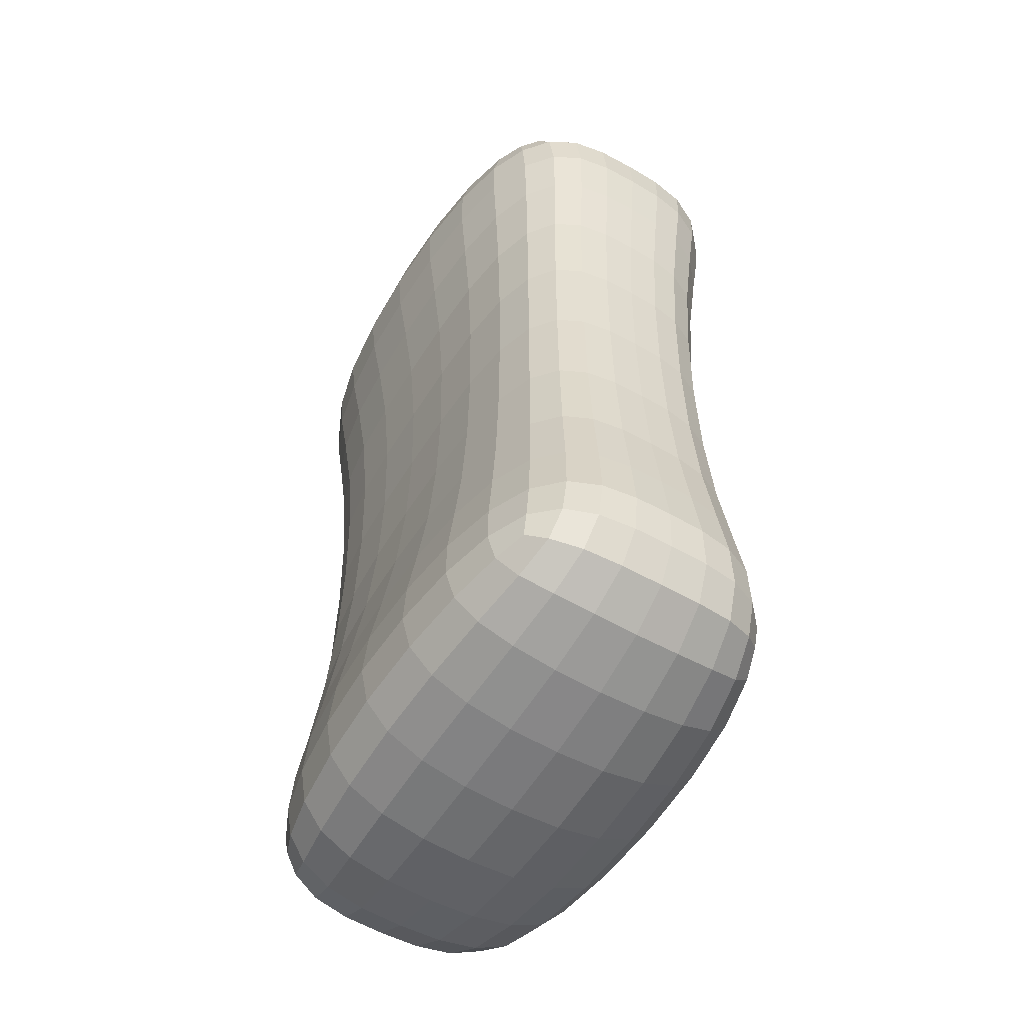
<metadata>
{"format":"obj","ext":"obj","renderer":"f3d","projection":"perspective","resolution":1024,"background":"white","views":[{"elev":-55.0,"azim":59.0,"up":"+Z"}]}
</metadata>
<code>
o Plane
v -0.7037 0.1148 1.253
v 0.7037 0.1148 1.253
v -0.7037 0.1148 -1.253
v 0.7037 0.1148 -1.253
v -0.7037 0.8852 1.253
v 0.7037 0.8852 1.253
v -0.7037 0.8852 -1.253
v 0.7037 0.8852 -1.253
v -0.6792 0.1549 0.6234
v -0.6792 0.8451 0.6234
v 0.6792 0.1549 0.6234
v 0.6792 0.8451 0.6234
v 0.6792 0.1549 -0.6234
v 0.6792 0.8451 -0.6234
v -0.6792 0.1549 -0.6234
v -0.6792 0.8451 -0.6234
v -0.7963 0.5 -1.323
v 0.7963 0.5 -1.323
v 0.7963 0.5 1.323
v -0.7963 0.5 1.323
v 0.815 0.5 0.6369
v -0.815 0.5 0.6369
v -0.815 0.5 -0.6369
v 0.815 0.5 -0.6369
v 0 0.01294 1.305
v 0 0.01294 -1.305
v 0 0.9871 1.305
v 0 0.9871 -1.305
v 0 0.07028 0.5831
v 0 0.9297 0.5831
v 0 0.9297 -0.5831
v -0 0.07028 -0.5831
v 0 0.5 1.489
v 0 0.5 -1.489
v -0.7051 0.1367 0.8667
v -0.7245 0.1198 1.052
v -0.7227 0.1121 1.182
v 0.2365 0.02103 1.304
v 0.4478 0.04432 1.296
v 0.6103 0.0799 1.277
v 0.7051 0.1367 -0.8667
v 0.7245 0.1198 -1.052
v 0.7227 0.1121 -1.182
v -0.2365 0.02103 -1.304
v -0.4478 0.04432 -1.296
v -0.6103 0.0799 -1.277
v -0.7051 0.8633 0.8667
v -0.7245 0.8802 1.052
v -0.7227 0.8879 1.182
v 0.2365 0.979 1.304
v 0.4478 0.9557 1.296
v 0.6103 0.9201 1.277
v 0.7051 0.8633 -0.8667
v 0.7245 0.8802 -1.052
v 0.7227 0.8879 -1.182
v -0.2365 0.979 -1.304
v -0.4478 0.9557 -1.296
v -0.6103 0.9201 -1.277
v -0.7943 0.6267 -1.32
v -0.7803 0.7411 -1.308
v -0.746 0.8316 -1.283
v 0.7943 0.3733 -1.32
v 0.7803 0.2589 -1.308
v 0.746 0.1684 -1.283
v 0.7943 0.6267 1.32
v 0.7803 0.7411 1.308
v 0.746 0.8316 1.283
v -0.7943 0.3733 1.32
v -0.7803 0.2589 1.308
v -0.746 0.1684 1.283
v -0.6618 0.1667 -0.3264
v -0.656 0.1706 0
v -0.6618 0.1667 0.3264
v -0.6618 0.8333 -0.3264
v -0.656 0.8294 0
v -0.6618 0.8333 0.3264
v 0.7227 0.1121 1.182
v 0.7245 0.1198 1.052
v 0.7051 0.1367 0.8667
v 0.7227 0.8879 1.182
v 0.7245 0.8802 1.052
v 0.7051 0.8633 0.8667
v 0.2016 0.07317 0.5875
v 0.3905 0.08502 0.5982
v 0.5539 0.1107 0.6115
v -0.2016 0.9268 0.5875
v -0.3905 0.915 0.5982
v -0.5539 0.8893 0.6115
v 0.8129 0.6009 0.6367
v 0.798 0.696 0.6352
v 0.7577 0.7793 0.6312
v -0.8129 0.6009 0.6367
v -0.798 0.696 0.6352
v -0.7577 0.7793 0.6312
v 0.6618 0.1667 0.3264
v 0.656 0.1706 0
v 0.6618 0.1667 -0.3264
v 0.6618 0.8333 0.3264
v 0.656 0.8294 -0
v 0.6618 0.8333 -0.3264
v -0.7227 0.1121 -1.182
v -0.7245 0.1198 -1.052
v -0.7051 0.1367 -0.8667
v -0.7227 0.8879 -1.182
v -0.7245 0.8802 -1.052
v -0.7051 0.8633 -0.8667
v -0.8129 0.6009 -0.6367
v -0.798 0.696 -0.6352
v -0.7577 0.7793 -0.6312
v 0.8129 0.6009 -0.6367
v 0.798 0.696 -0.6352
v 0.7577 0.7793 -0.6312
v -0.2016 0.9268 -0.5875
v -0.3905 0.915 -0.5982
v -0.5539 0.8893 -0.6115
v 0.2016 0.07317 -0.5875
v 0.3905 0.08502 -0.5982
v 0.5539 0.1107 -0.6115
v -0.746 0.1684 -1.283
v -0.7803 0.2589 -1.308
v -0.7943 0.3733 -1.32
v 0.746 0.8316 -1.283
v 0.7803 0.7411 -1.308
v 0.7943 0.6267 -1.32
v 0.746 0.1684 1.283
v 0.7803 0.2589 1.308
v 0.7943 0.3733 1.32
v -0.746 0.8316 1.283
v -0.7803 0.7411 1.308
v -0.7943 0.6267 1.32
v 0.7577 0.2207 0.6312
v 0.798 0.304 0.6352
v 0.8129 0.3991 0.6367
v -0.7577 0.2207 0.6312
v -0.798 0.304 0.6352
v -0.8129 0.3991 0.6367
v -0.7577 0.2207 -0.6312
v -0.798 0.304 -0.6352
v -0.8129 0.3991 -0.6367
v 0.7577 0.2207 -0.6312
v 0.798 0.304 -0.6352
v 0.8129 0.3991 -0.6367
v -0.7942 0.5 0.3344
v -0.7872 0.5 0
v -0.7942 0.5 -0.3344
v -0.8459 0.5 -0.8823
v -0.8682 0.5 -1.073
v -0.8592 0.5 -1.217
v 0.7942 0.5 -0.3344
v 0.7872 0.5 -0
v 0.7942 0.5 0.3344
v 0.8459 0.5 0.8823
v 0.8682 0.5 1.073
v 0.8592 0.5 1.217
v -0.8592 0.5 1.217
v -0.8682 0.5 1.073
v -0.8459 0.5 0.8823
v 0.8592 0.5 -1.217
v 0.8682 0.5 -1.073
v 0.8459 0.5 -0.8823
v -0.2468 0.5 1.48
v -0.4745 0.5 1.452
v -0.6641 0.5 1.4
v 0.2468 0.5 -1.48
v 0.4745 0.5 -1.452
v 0.6641 0.5 -1.4
v -0.6103 0.0799 1.277
v -0.4478 0.04432 1.296
v -0.2365 0.02103 1.304
v 0.6103 0.0799 -1.277
v 0.4478 0.04432 -1.296
v 0.2365 0.02103 -1.304
v -0.6103 0.9201 1.277
v -0.4478 0.9557 1.296
v -0.2365 0.979 1.304
v 0.6103 0.9201 -1.277
v 0.4478 0.9557 -1.296
v 0.2365 0.979 -1.304
v -0.5539 0.1107 0.6115
v -0.3905 0.08502 0.5982
v -0.2016 0.07317 0.5875
v 0.5539 0.8893 0.6115
v 0.3905 0.915 0.5982
v 0.2016 0.9268 0.5875
v 0.5539 0.8893 -0.6115
v 0.3905 0.915 -0.5982
v 0.2016 0.9268 -0.5875
v -0.5539 0.1107 -0.6115
v -0.3905 0.08502 -0.5982
v -0.2016 0.07317 -0.5875
v 0.6641 0.5 1.4
v 0.4745 0.5 1.452
v 0.2468 0.5 1.48
v -0.6641 0.5 -1.4
v -0.4745 0.5 -1.452
v -0.2468 0.5 -1.48
v 0 0.08671 -1.393
v 0 0.2016 -1.449
v 0 0.344 -1.48
v -0 0.08671 1.393
v 0 0.2016 1.449
v 0 0.344 1.48
v -0 0.09319 -0.3025
v 0 0.1008 0
v 0 0.09319 0.3025
v 0 0.9068 0.3025
v 0 0.8992 0
v 0 0.9068 -0.3025
v 0 1.011 1.183
v 0 0.998 1.023
v 0 0.965 0.824
v -0 0.03503 0.824
v -0 0.002031 1.023
v 0 -0.01117 1.183
v 0 0.656 1.48
v 0 0.7984 1.449
v 0 0.9133 1.393
v 0 0.656 -1.48
v 0 0.7984 -1.449
v 0 0.9133 -1.393
v 0 0.965 -0.824
v 0 0.998 -1.023
v 0 1.011 -1.183
v -0 -0.01117 -1.183
v 0 0.002031 -1.023
v 0 0.03503 -0.824
v 0.2099 0.03957 -0.8288
v 0.2195 0.008363 -1.027
v 0.2288 -0.003484 -1.185
v 0.4062 0.05562 -0.8401
v 0.4228 0.02873 -1.035
v 0.436 0.01974 -1.185
v 0.5755 0.08679 -0.854
v 0.5945 0.0652 -1.043
v 0.6028 0.05847 -1.182
v 0.2099 0.9604 -0.8288
v 0.4062 0.9444 -0.8401
v 0.5755 0.9132 -0.854
v 0.2195 0.9916 -1.027
v 0.4228 0.9713 -1.035
v 0.5945 0.9348 -1.043
v 0.2288 1.003 -1.185
v 0.436 0.9803 -1.185
v 0.6028 0.9415 -1.182
v -0.2466 0.6533 -1.472
v -0.474 0.6462 -1.445
v -0.6628 0.6366 -1.395
v -0.2454 0.7931 -1.443
v -0.4699 0.7793 -1.42
v -0.6536 0.7601 -1.377
v -0.2421 0.9061 -1.389
v -0.4601 0.8864 -1.372
v -0.6322 0.858 -1.339
v 0.2466 0.6533 1.472
v 0.474 0.6462 1.445
v 0.6628 0.6366 1.395
v 0.2454 0.7931 1.443
v 0.4699 0.7793 1.42
v 0.6536 0.7601 1.377
v 0.2421 0.9061 1.389
v 0.4601 0.8864 1.372
v 0.6322 0.858 1.339
v 0.8437 0.6052 -0.8821
v 0.8659 0.611 -1.072
v 0.8569 0.6181 -1.215
v 0.8283 0.7046 -0.8802
v 0.8499 0.7152 -1.069
v 0.8409 0.7266 -1.208
v 0.7864 0.7925 -0.8754
v 0.8068 0.8062 -1.062
v 0.7989 0.8173 -1.194
v -0.8437 0.6052 0.8821
v -0.8659 0.611 1.072
v -0.8569 0.6181 1.215
v -0.8283 0.7046 0.8802
v -0.8499 0.7152 1.069
v -0.8409 0.7266 1.208
v -0.7864 0.7925 0.8754
v -0.8068 0.8062 1.062
v -0.7989 0.8173 1.194
v 0.2288 -0.003484 1.185
v 0.2195 0.008363 1.027
v 0.2099 0.03957 0.8288
v 0.436 0.01974 1.185
v 0.4228 0.02873 1.035
v 0.4062 0.05562 0.8401
v 0.6028 0.05847 1.182
v 0.5945 0.0652 1.043
v 0.5755 0.08679 0.854
v 0.2288 1.003 1.185
v 0.436 0.9803 1.185
v 0.6028 0.9415 1.182
v 0.2195 0.9916 1.027
v 0.4228 0.9713 1.035
v 0.5945 0.9348 1.043
v 0.2099 0.9604 0.8288
v 0.4062 0.9444 0.8401
v 0.5755 0.9132 0.854
v 0.8569 0.6181 1.215
v 0.8659 0.611 1.072
v 0.8437 0.6052 0.8821
v 0.8409 0.7266 1.208
v 0.8499 0.7152 1.069
v 0.8283 0.7046 0.8802
v 0.7989 0.8173 1.194
v 0.8068 0.8062 1.062
v 0.7864 0.7925 0.8754
v 0.7921 0.5983 0.3343
v 0.7852 0.5974 -0
v 0.7921 0.5983 -0.3343
v 0.7776 0.6906 0.3334
v 0.7708 0.6888 -0
v 0.7776 0.6906 -0.3334
v 0.7383 0.7709 0.331
v 0.7319 0.7681 -0
v 0.7383 0.7709 -0.331
v -0.8569 0.6181 -1.215
v -0.8659 0.611 -1.072
v -0.8437 0.6052 -0.8821
v -0.8409 0.7266 -1.208
v -0.8499 0.7152 -1.069
v -0.8283 0.7046 -0.8802
v -0.7989 0.8173 -1.194
v -0.8068 0.8062 -1.062
v -0.7864 0.7925 -0.8754
v 0.1965 0.905 0.3051
v 0.3805 0.8958 0.3114
v 0.5398 0.8738 0.3193
v 0.1948 0.8977 0
v 0.3772 0.8894 0
v 0.5351 0.8686 -0
v 0.1965 0.905 -0.3051
v 0.3805 0.8958 -0.3114
v 0.5398 0.8738 -0.3193
v 0.1965 0.09502 0.3051
v 0.1948 0.1023 0
v 0.1965 0.09502 -0.3051
v 0.3805 0.1042 0.3114
v 0.3772 0.1106 0
v 0.3805 0.1042 -0.3114
v 0.5398 0.1262 0.3193
v 0.5351 0.1314 0
v 0.5398 0.1262 -0.3193
v -0.7921 0.5983 -0.3343
v -0.7852 0.5974 0
v -0.7921 0.5983 0.3343
v -0.7776 0.6906 -0.3334
v -0.7708 0.6888 0
v -0.7776 0.6906 0.3334
v -0.7383 0.7709 -0.331
v -0.7319 0.7681 0
v -0.7383 0.7709 0.331
v -0.7383 0.2291 -0.331
v -0.7319 0.2319 0
v -0.7383 0.2291 0.331
v -0.7776 0.3094 -0.3334
v -0.7708 0.3112 0
v -0.7776 0.3094 0.3334
v -0.7921 0.4017 -0.3343
v -0.7852 0.4026 0
v -0.7921 0.4017 0.3343
v -0.7989 0.1827 -1.194
v -0.8068 0.1938 -1.062
v -0.7864 0.2075 -0.8754
v -0.8409 0.2734 -1.208
v -0.8499 0.2848 -1.069
v -0.8283 0.2954 -0.8802
v -0.8569 0.3819 -1.215
v -0.8659 0.389 -1.072
v -0.8437 0.3948 -0.8821
v 0.7383 0.2291 0.331
v 0.7319 0.2319 0
v 0.7383 0.2291 -0.331
v 0.7776 0.3094 0.3334
v 0.7708 0.3112 0
v 0.7776 0.3094 -0.3334
v 0.7921 0.4017 0.3343
v 0.7852 0.4026 0
v 0.7921 0.4017 -0.3343
v 0.7989 0.1827 1.194
v 0.8068 0.1938 1.062
v 0.7864 0.2075 0.8754
v 0.8409 0.2734 1.208
v 0.8499 0.2848 1.069
v 0.8283 0.2954 0.8802
v 0.8569 0.3819 1.215
v 0.8659 0.389 1.072
v 0.8437 0.3948 0.8821
v -0.7864 0.2075 0.8754
v -0.8068 0.1938 1.062
v -0.7989 0.1827 1.194
v -0.8283 0.2954 0.8802
v -0.8499 0.2848 1.069
v -0.8409 0.2734 1.208
v -0.8437 0.3948 0.8821
v -0.8659 0.389 1.072
v -0.8569 0.3819 1.215
v 0.7864 0.2075 -0.8754
v 0.8068 0.1938 -1.062
v 0.7989 0.1827 -1.194
v 0.8283 0.2954 -0.8802
v 0.8499 0.2848 -1.069
v 0.8409 0.2734 -1.208
v 0.8437 0.3948 -0.8821
v 0.8659 0.389 -1.072
v 0.8569 0.3819 -1.215
v 0.2421 0.09389 1.389
v 0.4601 0.1136 1.372
v 0.6322 0.142 1.339
v 0.2454 0.2069 1.443
v 0.4699 0.2207 1.42
v 0.6536 0.2399 1.377
v 0.2466 0.3467 1.472
v 0.474 0.3538 1.445
v 0.6628 0.3634 1.395
v -0.2421 0.09389 -1.389
v -0.4601 0.1136 -1.372
v -0.6322 0.142 -1.339
v -0.2454 0.2069 -1.443
v -0.4699 0.2207 -1.42
v -0.6536 0.2399 -1.377
v -0.2466 0.3467 -1.472
v -0.474 0.3538 -1.445
v -0.6628 0.3634 -1.395
v 0.6322 0.142 -1.339
v 0.4601 0.1136 -1.372
v 0.2421 0.09389 -1.389
v 0.6536 0.2399 -1.377
v 0.4699 0.2207 -1.42
v 0.2454 0.2069 -1.443
v 0.6628 0.3634 -1.395
v 0.474 0.3538 -1.445
v 0.2466 0.3467 -1.472
v -0.6322 0.142 1.339
v -0.4601 0.1136 1.372
v -0.2421 0.09389 1.389
v -0.6536 0.2399 1.377
v -0.4699 0.2207 1.42
v -0.2454 0.2069 1.443
v -0.6628 0.3634 1.395
v -0.474 0.3538 1.445
v -0.2466 0.3467 1.472
v -0.5398 0.1262 0.3193
v -0.5351 0.1314 0
v -0.5398 0.1262 -0.3193
v -0.3805 0.1042 0.3114
v -0.3772 0.1106 0
v -0.3805 0.1042 -0.3114
v -0.1965 0.09502 0.3051
v -0.1948 0.1023 0
v -0.1965 0.09502 -0.3051
v -0.5398 0.8738 0.3193
v -0.3805 0.8958 0.3114
v -0.1965 0.905 0.3051
v -0.5351 0.8686 -0
v -0.3772 0.8894 0
v -0.1948 0.8977 0
v -0.5398 0.8738 -0.3193
v -0.3805 0.8958 -0.3114
v -0.1965 0.905 -0.3051
v -0.6028 0.9415 1.182
v -0.436 0.9803 1.185
v -0.2288 1.003 1.185
v -0.5945 0.9348 1.043
v -0.4228 0.9713 1.035
v -0.2195 0.9916 1.027
v -0.5755 0.9132 0.854
v -0.4062 0.9444 0.8401
v -0.2099 0.9604 0.8288
v -0.6028 0.05847 1.182
v -0.5945 0.0652 1.043
v -0.5755 0.08679 0.854
v -0.436 0.01974 1.185
v -0.4228 0.02873 1.035
v -0.4062 0.05562 0.8401
v -0.2288 -0.003484 1.185
v -0.2195 0.008363 1.027
v -0.2099 0.03957 0.8288
v -0.6628 0.6366 1.395
v -0.474 0.6462 1.445
v -0.2466 0.6533 1.472
v -0.6536 0.7601 1.377
v -0.4699 0.7793 1.42
v -0.2454 0.7931 1.443
v -0.6322 0.858 1.339
v -0.4601 0.8864 1.372
v -0.2421 0.9061 1.389
v 0.6628 0.6366 -1.395
v 0.474 0.6462 -1.445
v 0.2466 0.6533 -1.472
v 0.6536 0.7601 -1.377
v 0.4699 0.7793 -1.42
v 0.2454 0.7931 -1.443
v 0.6322 0.858 -1.339
v 0.4601 0.8864 -1.372
v 0.2421 0.9061 -1.389
v -0.5755 0.9132 -0.854
v -0.4062 0.9444 -0.8401
v -0.2099 0.9604 -0.8288
v -0.5945 0.9348 -1.043
v -0.4228 0.9713 -1.035
v -0.2195 0.9916 -1.027
v -0.6028 0.9415 -1.182
v -0.436 0.9803 -1.185
v -0.2288 1.003 -1.185
v -0.5755 0.08679 -0.854
v -0.5945 0.0652 -1.043
v -0.6028 0.05847 -1.182
v -0.4062 0.05562 -0.8401
v -0.4228 0.02873 -1.035
v -0.436 0.01974 -1.185
v -0.2099 0.03957 -0.8288
v -0.2195 0.008363 -1.027
v -0.2288 -0.003484 -1.185
f 227 228 231 230
f 228 229 232 231
f 230 231 234 233
f 231 232 235 234
f 32 226 227 116
f 226 225 228 227
f 225 224 229 228
f 224 26 172 229
f 229 172 171 232
f 232 171 170 235
f 235 170 4 43
f 234 235 43 42
f 233 234 42 41
f 118 233 41 13
f 117 230 233 118
f 116 227 230 117
f 236 237 240 239
f 237 238 241 240
f 239 240 243 242
f 240 241 244 243
f 31 187 236 221
f 187 186 237 236
f 186 185 238 237
f 185 14 53 238
f 238 53 54 241
f 241 54 55 244
f 244 55 8 176
f 243 244 176 177
f 242 243 177 178
f 223 242 178 28
f 222 239 242 223
f 221 236 239 222
f 245 246 249 248
f 246 247 250 249
f 248 249 252 251
f 249 250 253 252
f 34 196 245 218
f 196 195 246 245
f 195 194 247 246
f 194 17 59 247
f 247 59 60 250
f 250 60 61 253
f 253 61 7 58
f 252 253 58 57
f 251 252 57 56
f 220 251 56 28
f 219 248 251 220
f 218 245 248 219
f 254 255 258 257
f 255 256 259 258
f 257 258 261 260
f 258 259 262 261
f 33 193 254 215
f 193 192 255 254
f 192 191 256 255
f 191 19 65 256
f 256 65 66 259
f 259 66 67 262
f 262 67 6 52
f 261 262 52 51
f 260 261 51 50
f 217 260 50 27
f 216 257 260 217
f 215 254 257 216
f 263 264 267 266
f 264 265 268 267
f 266 267 270 269
f 267 268 271 270
f 24 160 263 110
f 160 159 264 263
f 159 158 265 264
f 158 18 124 265
f 265 124 123 268
f 268 123 122 271
f 271 122 8 55
f 270 271 55 54
f 269 270 54 53
f 112 269 53 14
f 111 266 269 112
f 110 263 266 111
f 272 273 276 275
f 273 274 277 276
f 275 276 279 278
f 276 277 280 279
f 22 157 272 92
f 157 156 273 272
f 156 155 274 273
f 155 20 130 274
f 274 130 129 277
f 277 129 128 280
f 280 128 5 49
f 279 280 49 48
f 278 279 48 47
f 94 278 47 10
f 93 275 278 94
f 92 272 275 93
f 281 282 285 284
f 282 283 286 285
f 284 285 288 287
f 285 286 289 288
f 25 214 281 38
f 214 213 282 281
f 213 212 283 282
f 212 29 83 283
f 283 83 84 286
f 286 84 85 289
f 289 85 11 79
f 288 289 79 78
f 287 288 78 77
f 40 287 77 2
f 39 284 287 40
f 38 281 284 39
f 290 291 294 293
f 291 292 295 294
f 293 294 297 296
f 294 295 298 297
f 27 50 290 209
f 50 51 291 290
f 51 52 292 291
f 52 6 80 292
f 292 80 81 295
f 295 81 82 298
f 298 82 12 182
f 297 298 182 183
f 296 297 183 184
f 211 296 184 30
f 210 293 296 211
f 209 290 293 210
f 299 300 303 302
f 300 301 304 303
f 302 303 306 305
f 303 304 307 306
f 19 154 299 65
f 154 153 300 299
f 153 152 301 300
f 152 21 89 301
f 301 89 90 304
f 304 90 91 307
f 307 91 12 82
f 306 307 82 81
f 305 306 81 80
f 67 305 80 6
f 66 302 305 67
f 65 299 302 66
f 308 309 312 311
f 309 310 313 312
f 311 312 315 314
f 312 313 316 315
f 21 151 308 89
f 151 150 309 308
f 150 149 310 309
f 149 24 110 310
f 310 110 111 313
f 313 111 112 316
f 316 112 14 100
f 315 316 100 99
f 314 315 99 98
f 91 314 98 12
f 90 311 314 91
f 89 308 311 90
f 317 318 321 320
f 318 319 322 321
f 320 321 324 323
f 321 322 325 324
f 17 148 317 59
f 148 147 318 317
f 147 146 319 318
f 146 23 107 319
f 319 107 108 322
f 322 108 109 325
f 325 109 16 106
f 324 325 106 105
f 323 324 105 104
f 61 323 104 7
f 60 320 323 61
f 59 317 320 60
f 326 327 330 329
f 327 328 331 330
f 329 330 333 332
f 330 331 334 333
f 30 184 326 206
f 184 183 327 326
f 183 182 328 327
f 182 12 98 328
f 328 98 99 331
f 331 99 100 334
f 334 100 14 185
f 333 334 185 186
f 332 333 186 187
f 208 332 187 31
f 207 329 332 208
f 206 326 329 207
f 335 336 339 338
f 336 337 340 339
f 338 339 342 341
f 339 340 343 342
f 29 205 335 83
f 205 204 336 335
f 204 203 337 336
f 203 32 116 337
f 337 116 117 340
f 340 117 118 343
f 343 118 13 97
f 342 343 97 96
f 341 342 96 95
f 85 341 95 11
f 84 338 341 85
f 83 335 338 84
f 344 345 348 347
f 345 346 349 348
f 347 348 351 350
f 348 349 352 351
f 23 145 344 107
f 145 144 345 344
f 144 143 346 345
f 143 22 92 346
f 346 92 93 349
f 349 93 94 352
f 352 94 10 76
f 351 352 76 75
f 350 351 75 74
f 109 350 74 16
f 108 347 350 109
f 107 344 347 108
f 353 354 357 356
f 354 355 358 357
f 356 357 360 359
f 357 358 361 360
f 15 71 353 137
f 71 72 354 353
f 72 73 355 354
f 73 9 134 355
f 355 134 135 358
f 358 135 136 361
f 361 136 22 143
f 360 361 143 144
f 359 360 144 145
f 139 359 145 23
f 138 356 359 139
f 137 353 356 138
f 362 363 366 365
f 363 364 367 366
f 365 366 369 368
f 366 367 370 369
f 3 101 362 119
f 101 102 363 362
f 102 103 364 363
f 103 15 137 364
f 364 137 138 367
f 367 138 139 370
f 370 139 23 146
f 369 370 146 147
f 368 369 147 148
f 121 368 148 17
f 120 365 368 121
f 119 362 365 120
f 371 372 375 374
f 372 373 376 375
f 374 375 378 377
f 375 376 379 378
f 11 95 371 131
f 95 96 372 371
f 96 97 373 372
f 97 13 140 373
f 373 140 141 376
f 376 141 142 379
f 379 142 24 149
f 378 379 149 150
f 377 378 150 151
f 133 377 151 21
f 132 374 377 133
f 131 371 374 132
f 380 381 384 383
f 381 382 385 384
f 383 384 387 386
f 384 385 388 387
f 2 77 380 125
f 77 78 381 380
f 78 79 382 381
f 79 11 131 382
f 382 131 132 385
f 385 132 133 388
f 388 133 21 152
f 387 388 152 153
f 386 387 153 154
f 127 386 154 19
f 126 383 386 127
f 125 380 383 126
f 389 390 393 392
f 390 391 394 393
f 392 393 396 395
f 393 394 397 396
f 9 35 389 134
f 35 36 390 389
f 36 37 391 390
f 37 1 70 391
f 391 70 69 394
f 394 69 68 397
f 397 68 20 155
f 396 397 155 156
f 395 396 156 157
f 136 395 157 22
f 135 392 395 136
f 134 389 392 135
f 398 399 402 401
f 399 400 403 402
f 401 402 405 404
f 402 403 406 405
f 13 41 398 140
f 41 42 399 398
f 42 43 400 399
f 43 4 64 400
f 400 64 63 403
f 403 63 62 406
f 406 62 18 158
f 405 406 158 159
f 404 405 159 160
f 142 404 160 24
f 141 401 404 142
f 140 398 401 141
f 407 408 411 410
f 408 409 412 411
f 410 411 414 413
f 411 412 415 414
f 25 38 407 200
f 38 39 408 407
f 39 40 409 408
f 40 2 125 409
f 409 125 126 412
f 412 126 127 415
f 415 127 19 191
f 414 415 191 192
f 413 414 192 193
f 202 413 193 33
f 201 410 413 202
f 200 407 410 201
f 416 417 420 419
f 417 418 421 420
f 419 420 423 422
f 420 421 424 423
f 26 44 416 197
f 44 45 417 416
f 45 46 418 417
f 46 3 119 418
f 418 119 120 421
f 421 120 121 424
f 424 121 17 194
f 423 424 194 195
f 422 423 195 196
f 199 422 196 34
f 198 419 422 199
f 197 416 419 198
f 425 426 429 428
f 426 427 430 429
f 428 429 432 431
f 429 430 433 432
f 4 170 425 64
f 170 171 426 425
f 171 172 427 426
f 172 26 197 427
f 427 197 198 430
f 430 198 199 433
f 433 199 34 164
f 432 433 164 165
f 431 432 165 166
f 62 431 166 18
f 63 428 431 62
f 64 425 428 63
f 434 435 438 437
f 435 436 439 438
f 437 438 441 440
f 438 439 442 441
f 1 167 434 70
f 167 168 435 434
f 168 169 436 435
f 169 25 200 436
f 436 200 201 439
f 439 201 202 442
f 442 202 33 161
f 441 442 161 162
f 440 441 162 163
f 68 440 163 20
f 69 437 440 68
f 70 434 437 69
f 443 444 447 446
f 444 445 448 447
f 446 447 450 449
f 447 448 451 450
f 9 73 443 179
f 73 72 444 443
f 72 71 445 444
f 71 15 188 445
f 445 188 189 448
f 448 189 190 451
f 451 190 32 203
f 450 451 203 204
f 449 450 204 205
f 181 449 205 29
f 180 446 449 181
f 179 443 446 180
f 452 453 456 455
f 453 454 457 456
f 455 456 459 458
f 456 457 460 459
f 10 88 452 76
f 88 87 453 452
f 87 86 454 453
f 86 30 206 454
f 454 206 207 457
f 457 207 208 460
f 460 208 31 113
f 459 460 113 114
f 458 459 114 115
f 74 458 115 16
f 75 455 458 74
f 76 452 455 75
f 461 462 465 464
f 462 463 466 465
f 464 465 468 467
f 465 466 469 468
f 5 173 461 49
f 173 174 462 461
f 174 175 463 462
f 175 27 209 463
f 463 209 210 466
f 466 210 211 469
f 469 211 30 86
f 468 469 86 87
f 467 468 87 88
f 47 467 88 10
f 48 464 467 47
f 49 461 464 48
f 470 471 474 473
f 471 472 475 474
f 473 474 477 476
f 474 475 478 477
f 1 37 470 167
f 37 36 471 470
f 36 35 472 471
f 35 9 179 472
f 472 179 180 475
f 475 180 181 478
f 478 181 29 212
f 477 478 212 213
f 476 477 213 214
f 169 476 214 25
f 168 473 476 169
f 167 470 473 168
f 479 480 483 482
f 480 481 484 483
f 482 483 486 485
f 483 484 487 486
f 20 163 479 130
f 163 162 480 479
f 162 161 481 480
f 161 33 215 481
f 481 215 216 484
f 484 216 217 487
f 487 217 27 175
f 486 487 175 174
f 485 486 174 173
f 128 485 173 5
f 129 482 485 128
f 130 479 482 129
f 488 489 492 491
f 489 490 493 492
f 491 492 495 494
f 492 493 496 495
f 18 166 488 124
f 166 165 489 488
f 165 164 490 489
f 164 34 218 490
f 490 218 219 493
f 493 219 220 496
f 496 220 28 178
f 495 496 178 177
f 494 495 177 176
f 122 494 176 8
f 123 491 494 122
f 124 488 491 123
f 497 498 501 500
f 498 499 502 501
f 500 501 504 503
f 501 502 505 504
f 16 115 497 106
f 115 114 498 497
f 114 113 499 498
f 113 31 221 499
f 499 221 222 502
f 502 222 223 505
f 505 223 28 56
f 504 505 56 57
f 503 504 57 58
f 104 503 58 7
f 105 500 503 104
f 106 497 500 105
f 506 507 510 509
f 507 508 511 510
f 509 510 513 512
f 510 511 514 513
f 15 103 506 188
f 103 102 507 506
f 102 101 508 507
f 101 3 46 508
f 508 46 45 511
f 511 45 44 514
f 514 44 26 224
f 513 514 224 225
f 512 513 225 226
f 190 512 226 32
f 189 509 512 190
f 188 506 509 189

</code>
